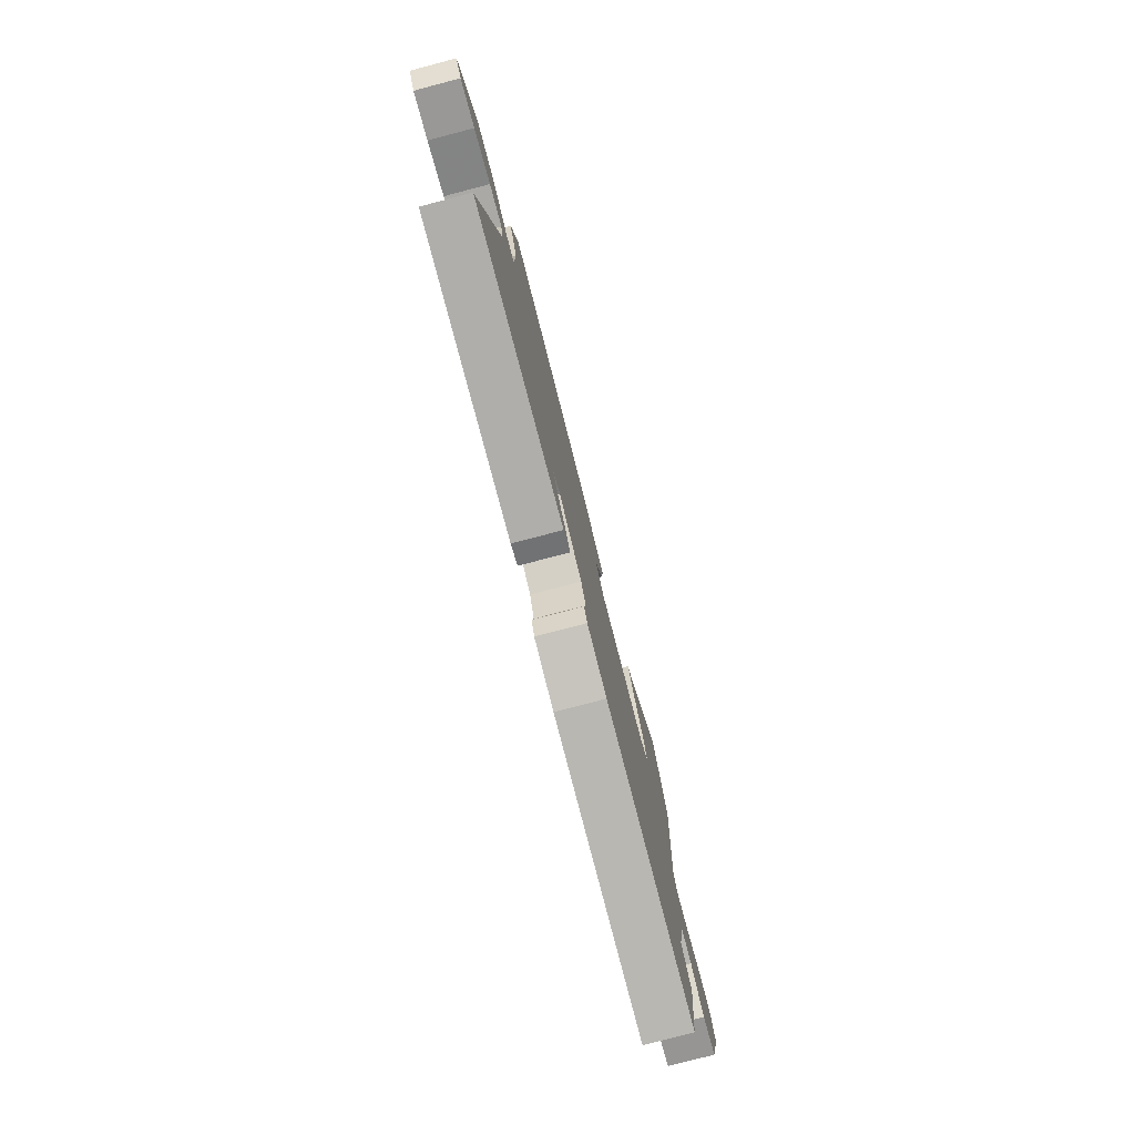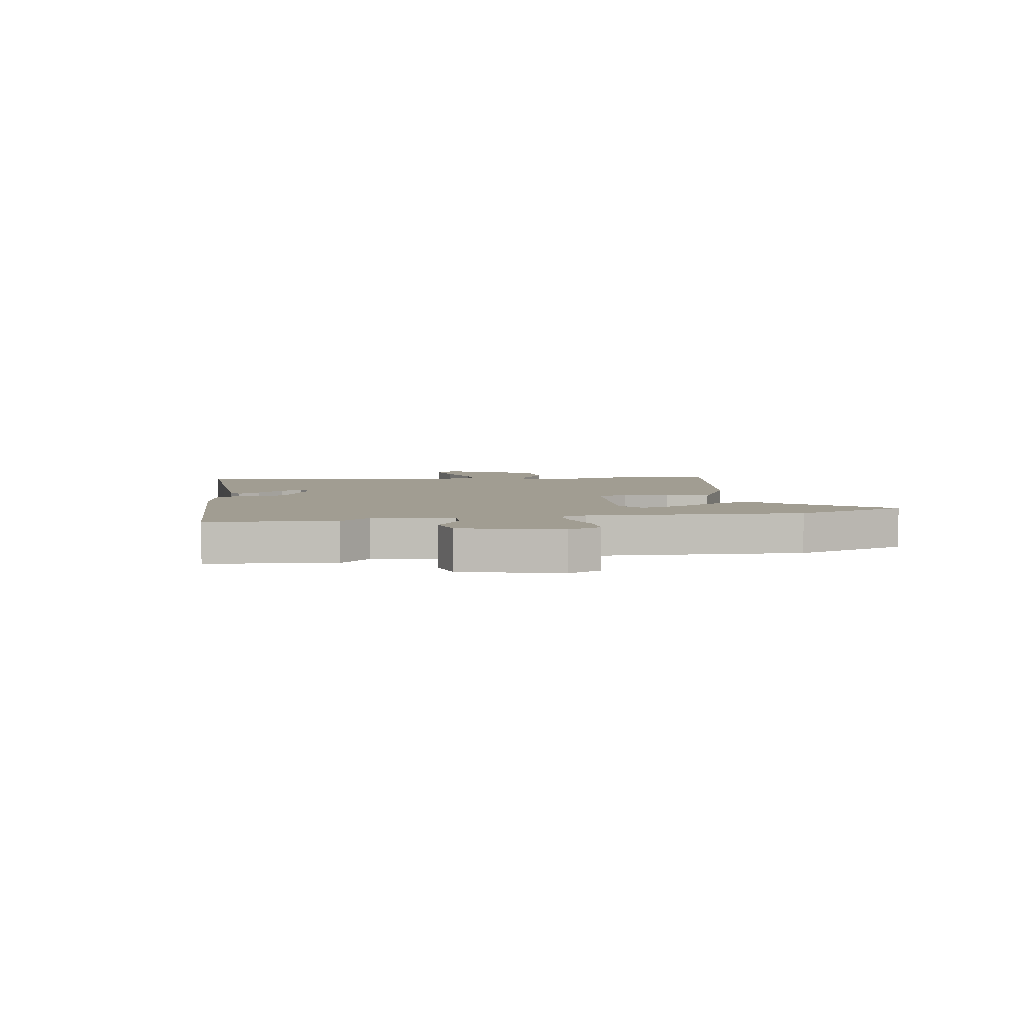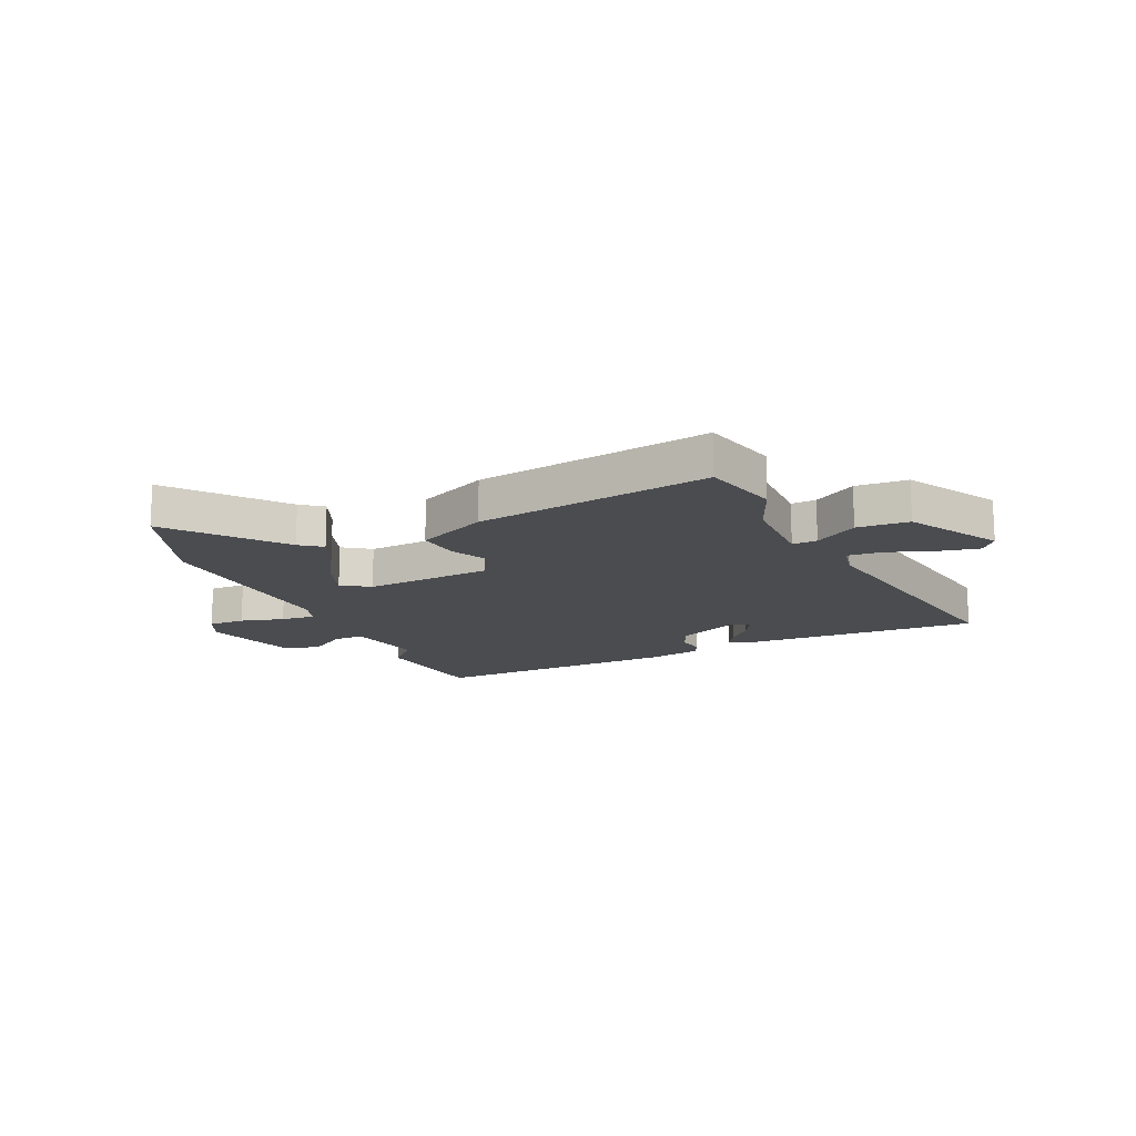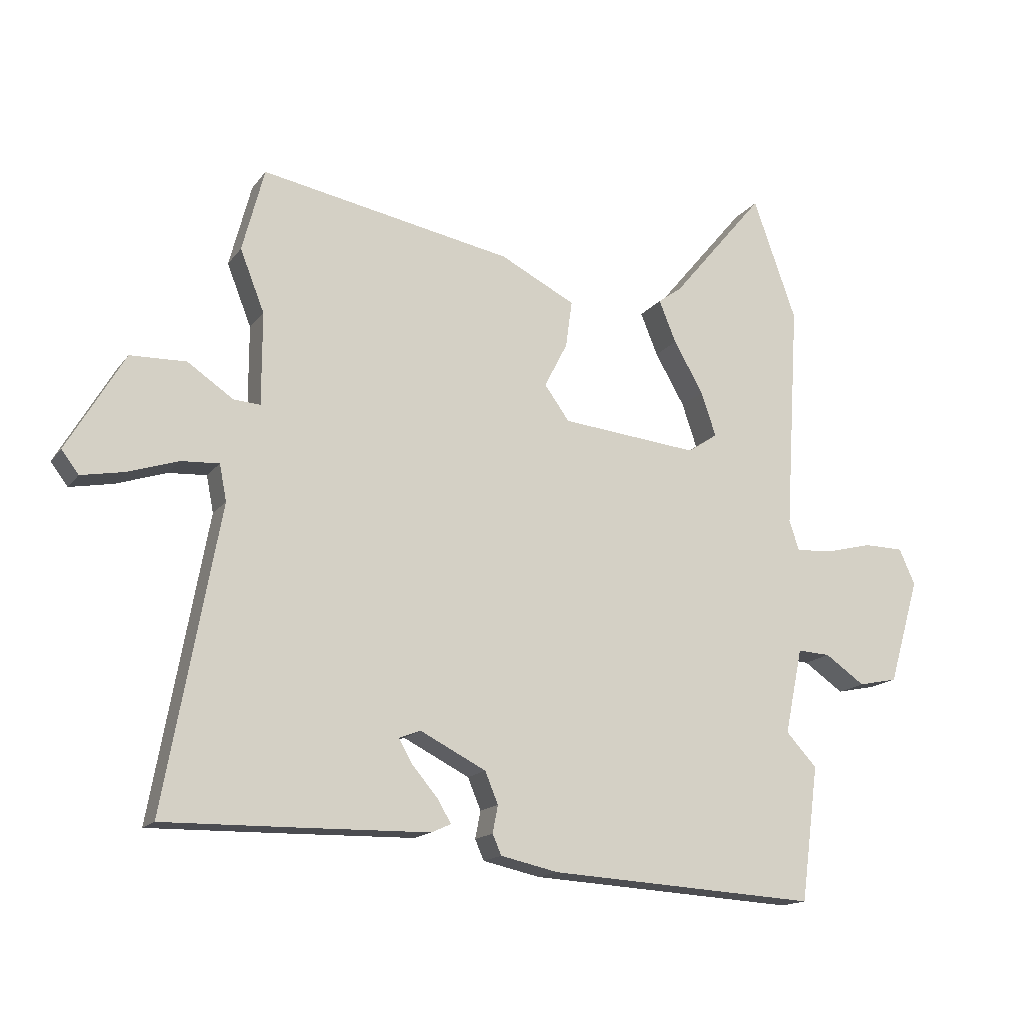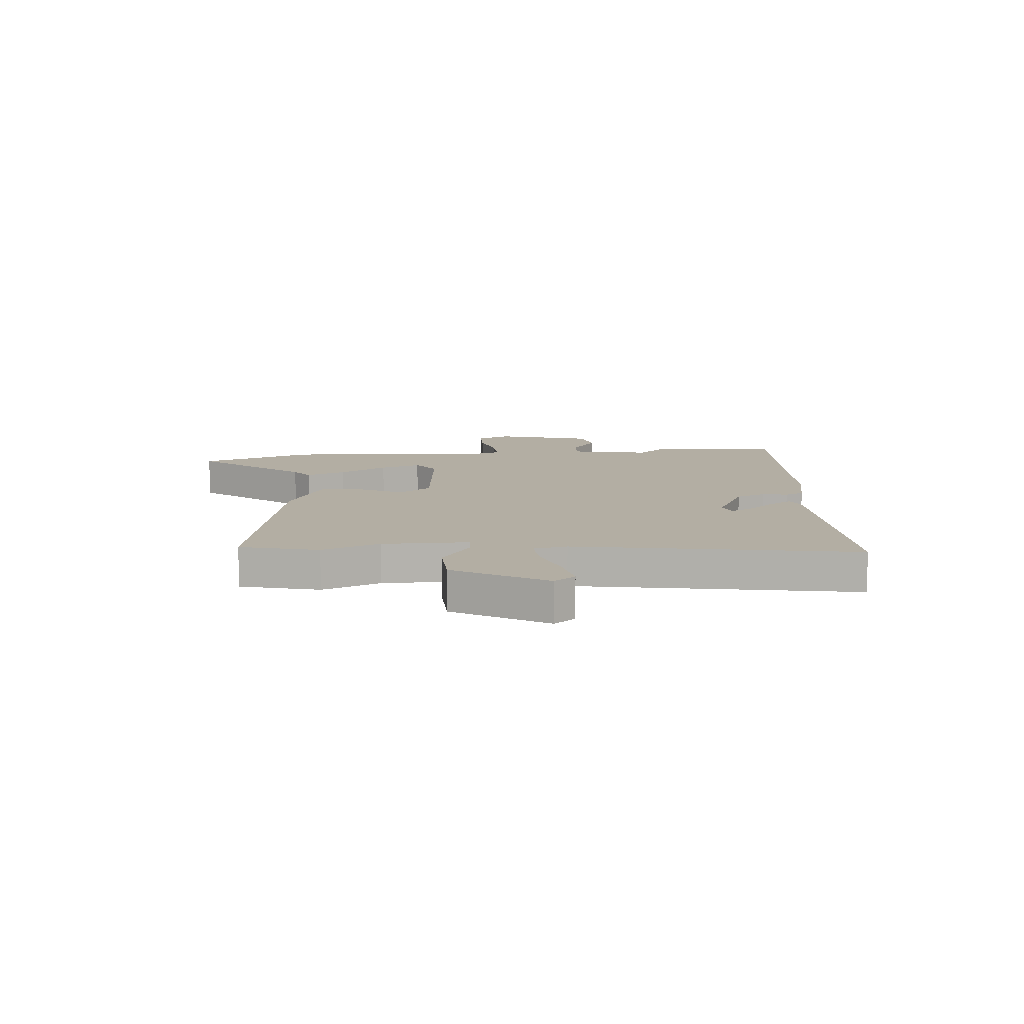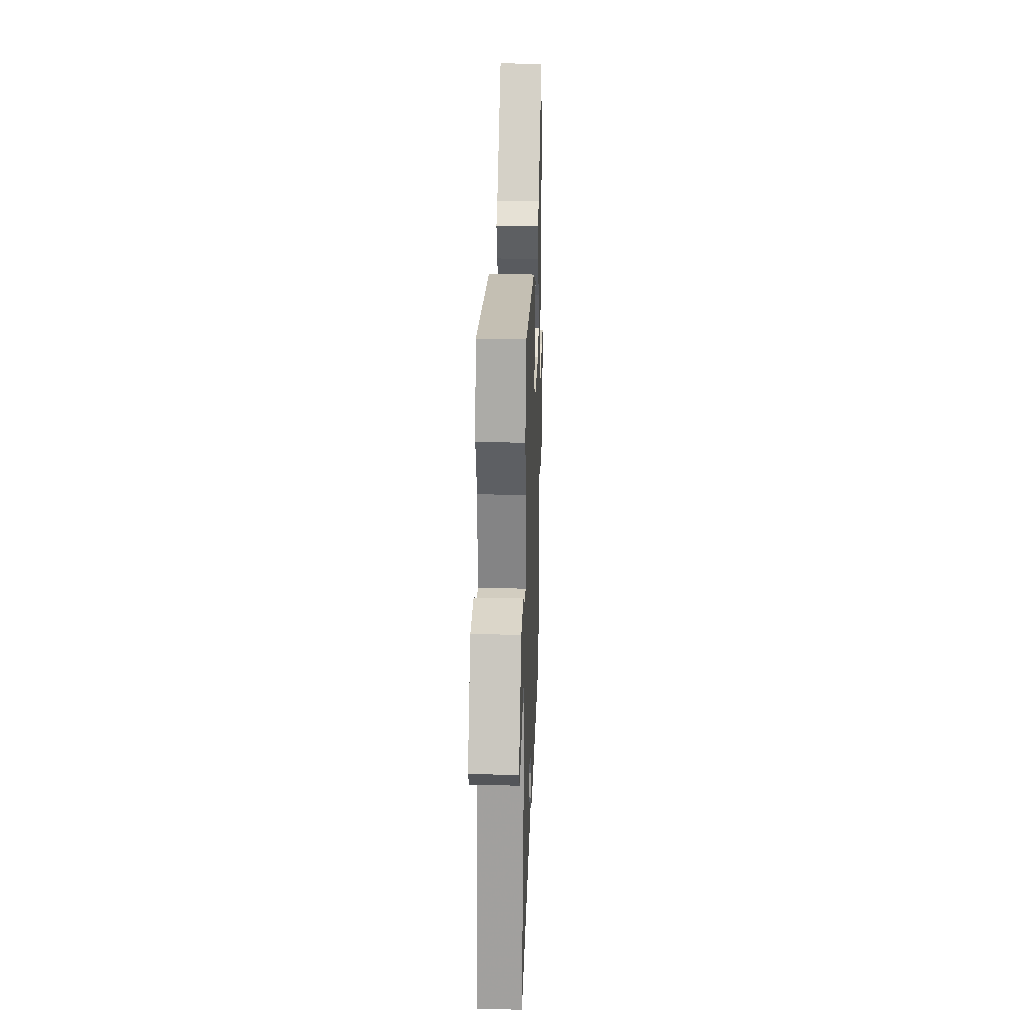
<metadata>
{"format":"obj","ext":"obj","renderer":"f3d","projection":"perspective","resolution":1024,"background":"white","views":[{"elev":-78.8,"azim":104.7,"up":"+Z"},{"elev":4.7,"azim":-100.7,"up":"+Y"},{"elev":-15.0,"azim":23.1,"up":"+Y"},{"elev":-15.8,"azim":156.0,"up":"+Z"},{"elev":10.9,"azim":84.8,"up":"+Y"},{"elev":28.2,"azim":91.9,"up":"+Z"}]}
</metadata>
<code>
v -0.491 0.07 -0.57
v -0.521 0.07 -0.343
v -0.469 0.07 -0.287
v -0.499 0.07 -0.143
v -0.554 0.07 -0.146
v -0.621 0.07 -0.192
v -0.687 0.07 -0.178
v -0.739 0.07 -0.001
v -0.712 0.07 0.059
v -0.645 0.07 0.06
v -0.566 0.07 0.04
v -0.504 0.07 0.036
v -0.487 0.07 0.086
v -0.511 0.07 0.47
v -0.438 0.07 0.675
v -0.28 0.07 0.485
v -0.24 0.07 0.456
v -0.269 0.07 0.385
v -0.319 0.07 0.298
v -0.344 0.07 0.224
v -0.294 0.07 0.19
v -0.062 0.07 0.213
v -0.02 0.07 0.271
v -0.059 0.07 0.347
v -0.07 0.07 0.426
v 0.057 0.07 0.49
v 0.482 0.07 0.568
v 0.519 0.07 0.427
v 0.478 0.07 0.323
v 0.478 0.07 0.168
v 0.523 0.07 0.171
v 0.6 0.07 0.223
v 0.694 0.07 0.22
v 0.791 0.07 0.055
v 0.762 0.07 0.017
v 0.689 0.07 0.031
v 0.605 0.07 0.059
v 0.541 0.07 0.063
v 0.529 0.07 0.002
v 0.621 0.07 -0.502
v 0.405 0.07 -0.498
v 0.179 0.07 -0.493
v 0.146 0.07 -0.478
v 0.17 0.07 -0.438
v 0.212 0.07 -0.389
v 0.235 0.07 -0.348
v 0.199 0.07 -0.334
v 0.088 0.07 -0.39
v 0.066 0.07 -0.443
v 0.075 0.07 -0.489
v 0.06 0.07 -0.523
v -0.037 0.07 -0.544
v -0.491 0 -0.57
v -0.521 0 -0.343
v -0.469 0 -0.287
v -0.499 0 -0.143
v -0.554 0 -0.146
v -0.621 0 -0.192
v -0.687 0 -0.178
v -0.739 0 -0.001
v -0.712 0 0.059
v -0.645 0 0.06
v -0.566 0 0.04
v -0.504 0 0.036
v -0.487 0 0.086
v -0.511 0 0.47
v -0.438 0 0.675
v -0.28 0 0.485
v -0.24 0 0.456
v -0.269 0 0.385
v -0.319 0 0.298
v -0.344 0 0.224
v -0.294 0 0.19
v -0.062 0 0.213
v -0.02 0 0.271
v -0.059 0 0.347
v -0.07 0 0.426
v 0.057 0 0.49
v 0.482 0 0.568
v 0.519 0 0.427
v 0.478 0 0.323
v 0.478 0 0.168
v 0.523 0 0.171
v 0.6 0 0.223
v 0.694 0 0.22
v 0.791 0 0.055
v 0.762 0 0.017
v 0.689 0 0.031
v 0.605 0 0.059
v 0.541 0 0.063
v 0.529 0 0.002
v 0.621 0 -0.502
v 0.405 0 -0.498
v 0.179 0 -0.493
v 0.146 0 -0.478
v 0.17 0 -0.438
v 0.212 0 -0.389
v 0.235 0 -0.348
v 0.199 0 -0.334
v 0.088 0 -0.39
v 0.066 0 -0.443
v 0.075 0 -0.489
v 0.06 0 -0.523
v -0.037 0 -0.544
f 1 2 3
f 52 1 3
f 51 52 3
f 50 51 3
f 49 50 3
f 48 49 3 4
f 47 48 4
f 43 44 45
f 42 43 45
f 41 42 45
f 40 41 45
f 39 40 45 46
f 38 39 46 47
f 35 36 37
f 34 35 37
f 33 34 37
f 32 33 37
f 31 32 37
f 30 31 37 38
f 27 28 29
f 26 27 29
f 25 26 29
f 24 25 29
f 23 24 29
f 22 23 29 30
f 38 47 4
f 30 38 4
f 22 30 4
f 21 22 4
f 16 17 18 19
f 16 19 20
f 15 16 20
f 14 15 20
f 13 14 20
f 9 10 11
f 8 9 11
f 7 8 11
f 6 7 11
f 5 6 11
f 5 11 12
f 13 20 21
f 12 13 21
f 5 12 21
f 4 5 21
f 55 54 53
f 55 53 104
f 55 104 103
f 55 103 102
f 55 102 101
f 56 55 101 100
f 56 100 99
f 97 96 95
f 97 95 94
f 97 94 93
f 97 93 92
f 98 97 92 91
f 99 98 91 90
f 89 88 87
f 89 87 86
f 89 86 85
f 89 85 84
f 89 84 83
f 90 89 83 82
f 81 80 79
f 81 79 78
f 81 78 77
f 81 77 76
f 81 76 75
f 82 81 75 74
f 56 99 90
f 56 90 82
f 56 82 74
f 56 74 73
f 71 70 69 68
f 72 71 68
f 72 68 67
f 72 67 66
f 72 66 65
f 63 62 61
f 63 61 60
f 63 60 59
f 63 59 58
f 63 58 57
f 64 63 57
f 73 72 65
f 73 65 64
f 73 64 57
f 73 57 56
f 1 53 54 2
f 2 54 55 3
f 3 55 56 4
f 4 56 57 5
f 5 57 58 6
f 6 58 59 7
f 7 59 60 8
f 8 60 61 9
f 9 61 62 10
f 10 62 63 11
f 11 63 64 12
f 12 64 65 13
f 13 65 66 14
f 14 66 67 15
f 15 67 68 16
f 16 68 69 17
f 17 69 70 18
f 18 70 71 19
f 19 71 72 20
f 20 72 73 21
f 21 73 74 22
f 22 74 75 23
f 23 75 76 24
f 24 76 77 25
f 25 77 78 26
f 26 78 79 27
f 27 79 80 28
f 28 80 81 29
f 29 81 82 30
f 30 82 83 31
f 31 83 84 32
f 32 84 85 33
f 33 85 86 34
f 34 86 87 35
f 35 87 88 36
f 36 88 89 37
f 37 89 90 38
f 38 90 91 39
f 39 91 92 40
f 40 92 93 41
f 41 93 94 42
f 42 94 95 43
f 43 95 96 44
f 44 96 97 45
f 45 97 98 46
f 46 98 99 47
f 47 99 100 48
f 48 100 101 49
f 49 101 102 50
f 50 102 103 51
f 51 103 104 52
f 52 104 53 1

</code>
